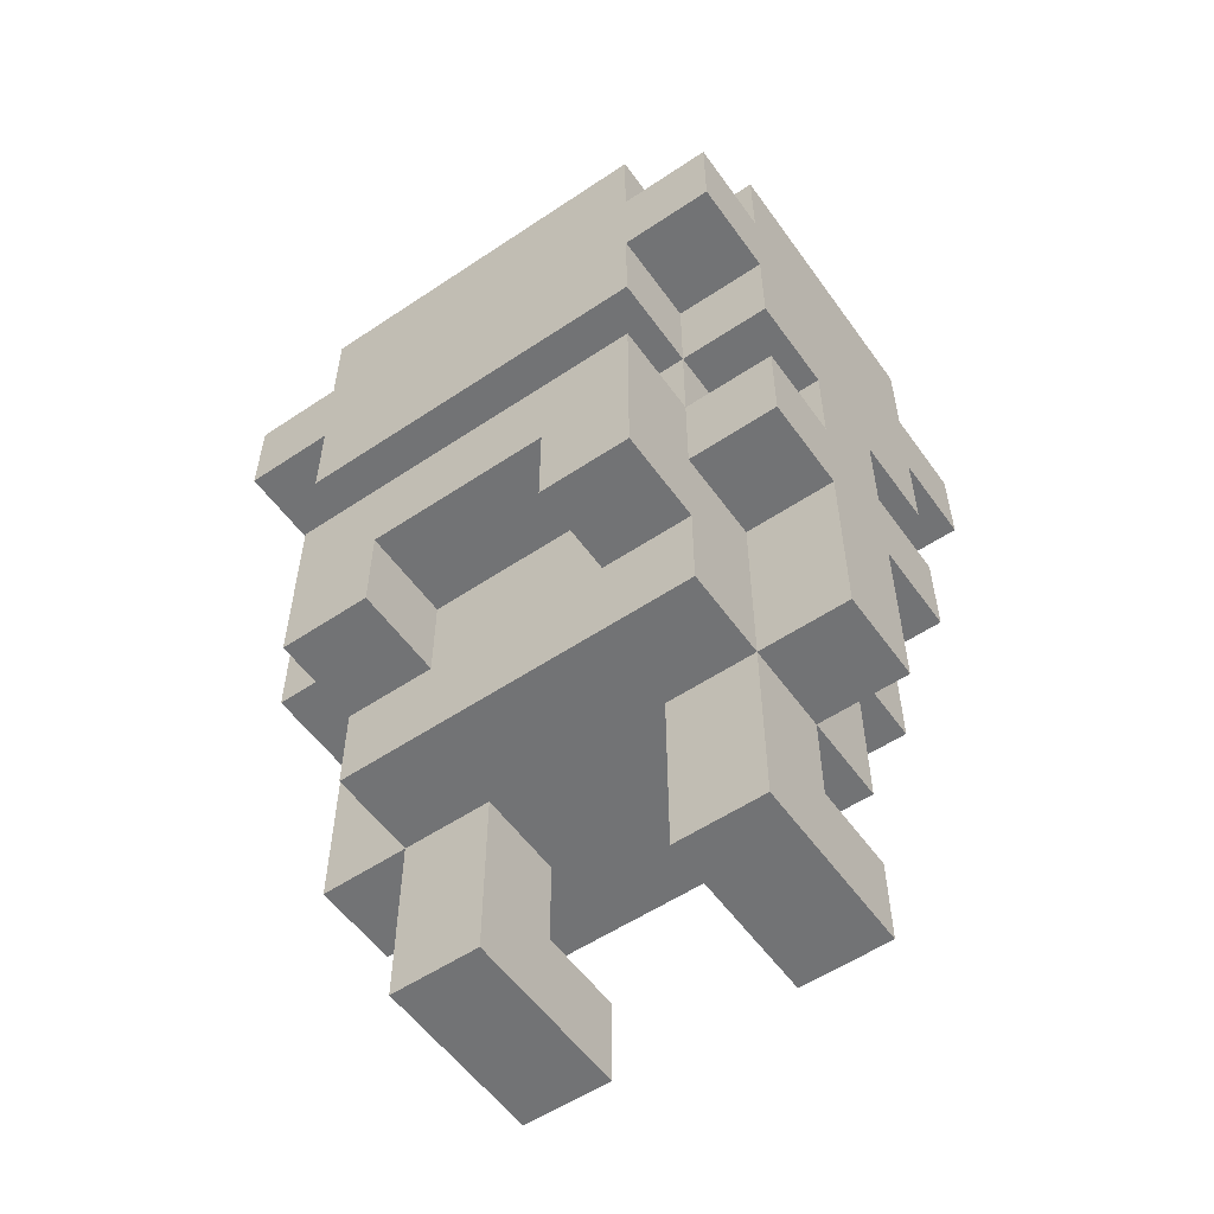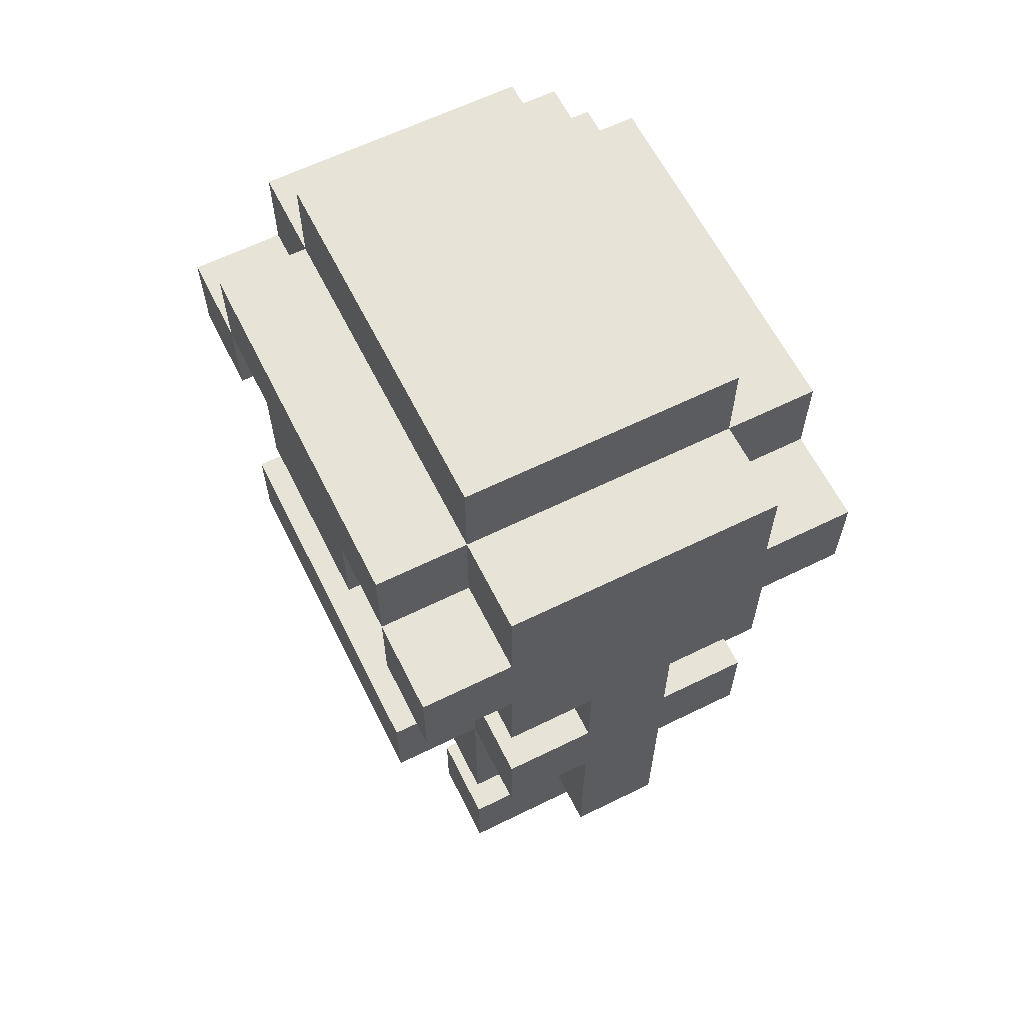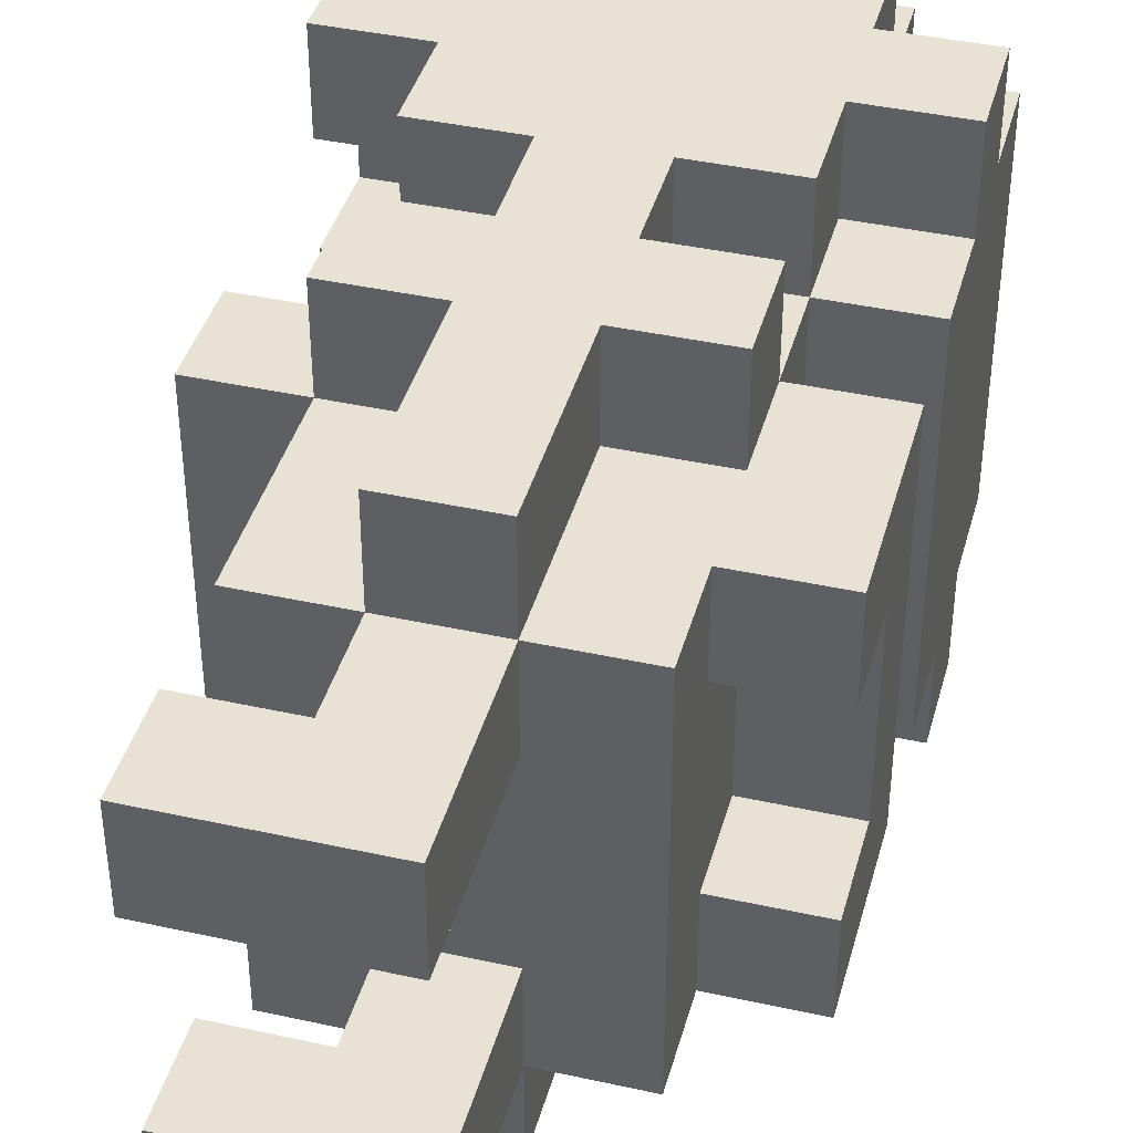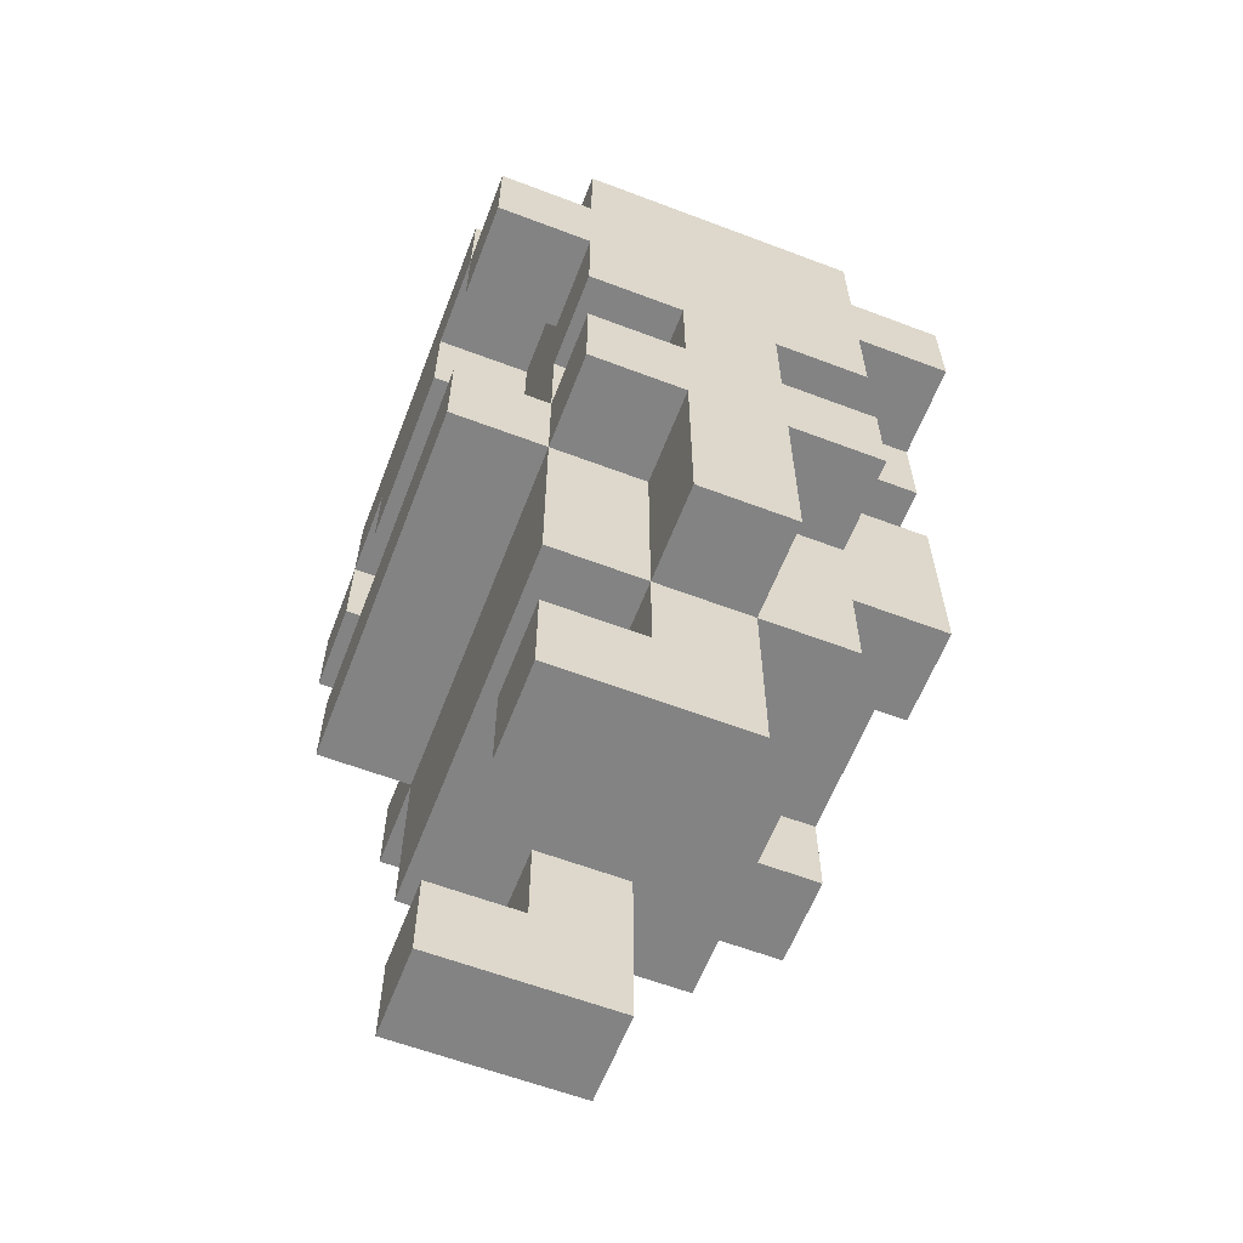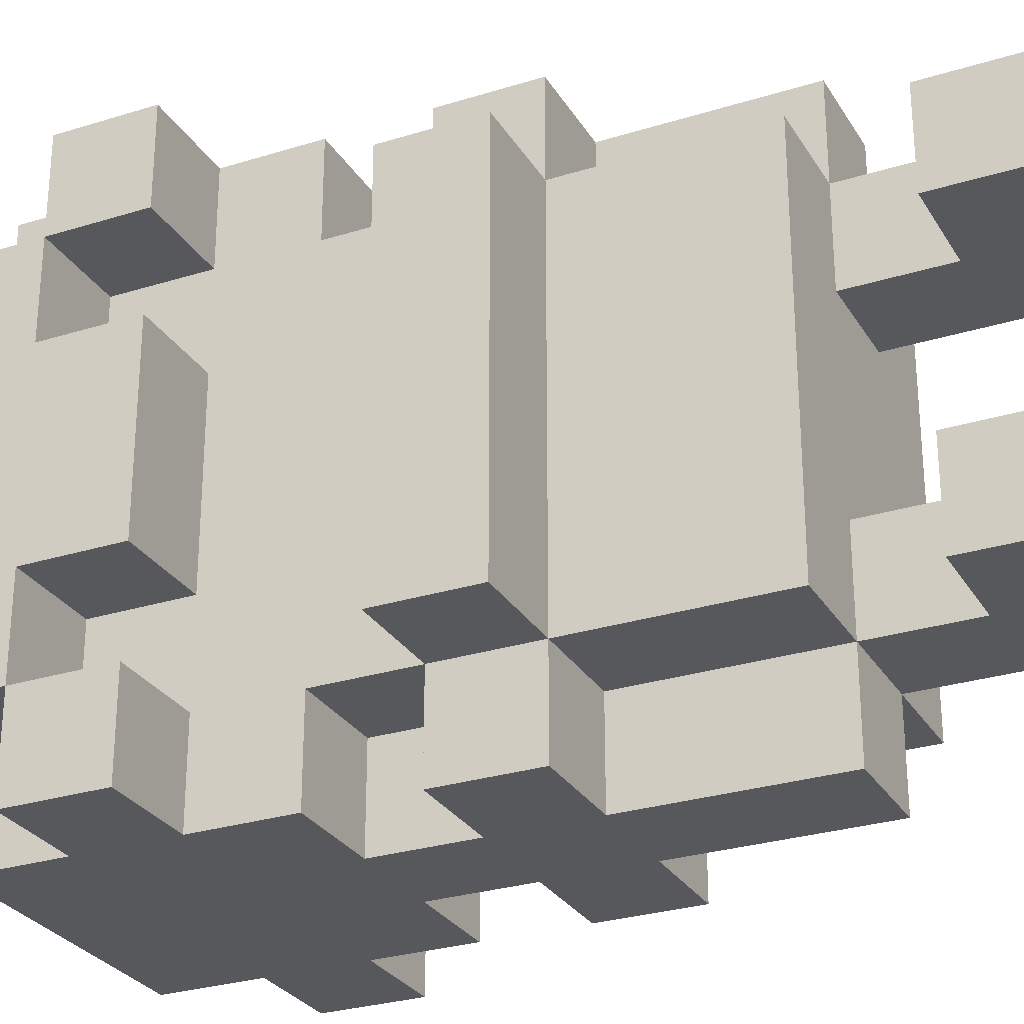
<metadata>
{"format":"obj","ext":"obj","renderer":"f3d","projection":"perspective","resolution":1024,"background":"white","views":[{"elev":-55.7,"azim":125.1,"up":"+Y"},{"elev":62.4,"azim":-26.5,"up":"+Y"},{"elev":40.7,"azim":15.1,"up":"+Z"},{"elev":-61.2,"azim":-21.1,"up":"+Y"},{"elev":-28.3,"azim":-64.7,"up":"+Z"}]}
</metadata>
<code>
g charactor1
v -2.5 4 2
v -2.5 4 -2
v -2.5 5 2
v -2.5 5 -2
v -2.5 7 3
v -2.5 7 2
v -2.5 7 1
v -2.5 7 -1
v -2.5 7 -2
v -2.5 7 -3
v -2.5 8 3
v -2.5 8 2
v -2.5 8 1
v -2.5 8 -1
v -2.5 8 -2
v -2.5 8 -3
v -2.5 9 2
v -2.5 9 -2
v -1.5 0 2
v -1.5 0 1
v -1.5 0 -1
v -1.5 0 -2
v -1.5 1 2
v -1.5 1 1
v -1.5 1 -1
v -1.5 1 -2
v -1.5 2 2
v -1.5 2 -2
v -1.5 4 3
v -1.5 4 2
v -1.5 4 -2
v -1.5 4 -3
v -1.5 5 3
v -1.5 5 2
v -1.5 5 1
v -1.5 5 -1
v -1.5 5 -2
v -1.5 5 -3
v -1.5 6 3
v -1.5 6 2
v -1.5 6 1
v -1.5 6 -1
v -1.5 6 -2
v -1.5 6 -3
v -1.5 7 3
v -1.5 7 2
v -1.5 7 1
v -1.5 7 -1
v -1.5 7 -2
v -1.5 7 -3
v -1.5 8 3
v -1.5 8 2
v -1.5 8 1
v -1.5 8 -1
v -1.5 8 -2
v -1.5 8 -3
v -1.5 9 3
v -1.5 9 2
v -1.5 9 -2
v -1.5 9 -3
v -1.5 10 2
v -1.5 10 -2
v -0.5 1 2
v -0.5 1 1
v -0.5 1 -1
v -0.5 1 -2
v -0.5 2 3
v -0.5 2 2
v -0.5 2 1
v -0.5 2 -1
v -0.5 2 -2
v -0.5 2 -3
v -0.5 3 3
v -0.5 3 2
v -0.5 3 -2
v -0.5 3 -3
v -0.5 4 3
v -0.5 4 2
v -0.5 4 -2
v -0.5 4 -3
v -0.5 5 3
v -0.5 5 2
v -0.5 5 -2
v -0.5 5 -3
v -0.5 6 3
v -0.5 6 2
v -0.5 6 -2
v -0.5 6 -3
v 0.5 0 2
v 0.5 0 1
v 0.5 0 -1
v 0.5 0 -2
v 0.5 1 2
v 0.5 1 1
v 0.5 1 -1
v 0.5 1 -2
v 0.5 2 3
v 0.5 2 2
v 0.5 2 1
v 0.5 2 -1
v 0.5 2 -2
v 0.5 2 -3
v 0.5 3 3
v 0.5 3 2
v 0.5 3 -2
v 0.5 3 -3
v 0.5 4 3
v 0.5 4 2
v 0.5 4 -2
v 0.5 4 -3
v 0.5 5 3
v 0.5 5 2
v 0.5 5 -2
v 0.5 5 -3
v 0.5 6 3
v 0.5 6 2
v 0.5 6 -2
v 0.5 6 -3
v 1.5 2 2
v 1.5 2 -2
v 1.5 3 2
v 1.5 3 1
v 1.5 3 -1
v 1.5 3 -2
v 1.5 4 3
v 1.5 4 2
v 1.5 4 1
v 1.5 4 -1
v 1.5 4 -2
v 1.5 4 -3
v 1.5 5 3
v 1.5 5 2
v 1.5 5 -2
v 1.5 5 -3
v 1.5 6 3
v 1.5 6 2
v 1.5 6 -2
v 1.5 6 -3
v 1.5 7 3
v 1.5 7 2
v 1.5 7 -2
v 1.5 7 -3
v 1.5 8 3
v 1.5 8 2
v 1.5 8 -2
v 1.5 8 -3
v 1.5 9 3
v 1.5 9 2
v 1.5 9 -2
v 1.5 9 -3
v 1.5 10 2
v 1.5 10 -2
v 2.5 3 2
v 2.5 3 1
v 2.5 3 -1
v 2.5 3 -2
v 2.5 4 1
v 2.5 4 -1
v 2.5 5 2
v 2.5 5 -2
v 2.5 6 2
v 2.5 6 -2
v 2.5 7 3
v 2.5 7 2
v 2.5 7 -2
v 2.5 7 -3
v 2.5 8 3
v 2.5 8 2
v 2.5 8 -2
v 2.5 8 -3
v 2.5 9 2
v 2.5 9 -2
v -2.5 7 3
v -2.5 8 3
v -1.5 4 3
v -1.5 5 3
v -1.5 6 3
v -1.5 7 3
v -1.5 8 3
v -1.5 9 3
v -0.5 2 3
v -0.5 3 3
v -0.5 4 3
v -0.5 5 3
v -0.5 6 3
v 0.5 2 3
v 0.5 3 3
v 0.5 4 3
v 0.5 5 3
v 0.5 6 3
v 1.5 4 3
v 1.5 5 3
v 1.5 6 3
v 1.5 7 3
v 1.5 8 3
v 1.5 9 3
v 2.5 7 3
v 2.5 8 3
v -2.5 4 2
v -2.5 5 2
v -2.5 8 2
v -2.5 9 2
v -1.5 0 2
v -1.5 1 2
v -1.5 2 2
v -1.5 4 2
v -1.5 5 2
v -1.5 6 2
v -1.5 8 2
v -1.5 9 2
v -1.5 10 2
v -0.5 1 2
v -0.5 2 2
v -0.5 3 2
v -0.5 4 2
v -0.5 5 2
v -0.5 6 2
v 0.5 0 2
v 0.5 1 2
v 0.5 2 2
v 0.5 3 2
v 0.5 4 2
v 0.5 5 2
v 0.5 6 2
v 1.5 2 2
v 1.5 3 2
v 1.5 4 2
v 1.5 5 2
v 1.5 6 2
v 1.5 7 2
v 1.5 8 2
v 1.5 9 2
v 1.5 10 2
v 2.5 3 2
v 2.5 5 2
v 2.5 6 2
v 2.5 7 2
v 2.5 8 2
v 2.5 9 2
v -2.5 7 1
v -2.5 8 1
v -1.5 7 1
v -1.5 8 1
v -1.5 0 -1
v -1.5 1 -1
v -0.5 1 -1
v -0.5 2 -1
v 0.5 0 -1
v 0.5 1 -1
v 0.5 2 -1
v 1.5 3 -1
v 1.5 4 -1
v 2.5 3 -1
v 2.5 4 -1
v -2.5 7 -2
v -2.5 8 -2
v -1.5 7 -2
v -1.5 8 -2
v -2.5 7 2
v -2.5 8 2
v -1.5 7 2
v -1.5 8 2
v -1.5 0 1
v -1.5 1 1
v -0.5 1 1
v -0.5 2 1
v 0.5 0 1
v 0.5 1 1
v 0.5 2 1
v 1.5 3 1
v 1.5 4 1
v 2.5 3 1
v 2.5 4 1
v -2.5 7 -1
v -2.5 8 -1
v -1.5 7 -1
v -1.5 8 -1
v -2.5 4 -2
v -2.5 5 -2
v -2.5 8 -2
v -2.5 9 -2
v -1.5 0 -2
v -1.5 1 -2
v -1.5 2 -2
v -1.5 4 -2
v -1.5 5 -2
v -1.5 6 -2
v -1.5 8 -2
v -1.5 9 -2
v -1.5 10 -2
v -0.5 1 -2
v -0.5 2 -2
v -0.5 3 -2
v -0.5 4 -2
v -0.5 5 -2
v -0.5 6 -2
v 0.5 0 -2
v 0.5 1 -2
v 0.5 2 -2
v 0.5 3 -2
v 0.5 4 -2
v 0.5 5 -2
v 0.5 6 -2
v 1.5 2 -2
v 1.5 3 -2
v 1.5 4 -2
v 1.5 5 -2
v 1.5 6 -2
v 1.5 7 -2
v 1.5 8 -2
v 1.5 9 -2
v 1.5 10 -2
v 2.5 3 -2
v 2.5 5 -2
v 2.5 6 -2
v 2.5 7 -2
v 2.5 8 -2
v 2.5 9 -2
v -2.5 7 -3
v -2.5 8 -3
v -1.5 4 -3
v -1.5 5 -3
v -1.5 6 -3
v -1.5 7 -3
v -1.5 8 -3
v -1.5 9 -3
v -0.5 2 -3
v -0.5 3 -3
v -0.5 4 -3
v -0.5 5 -3
v -0.5 6 -3
v 0.5 2 -3
v 0.5 3 -3
v 0.5 4 -3
v 0.5 5 -3
v 0.5 6 -3
v 1.5 4 -3
v 1.5 5 -3
v 1.5 6 -3
v 1.5 7 -3
v 1.5 8 -3
v 1.5 9 -3
v 2.5 7 -3
v 2.5 8 -3
v -1.5 0 2
v 0.5 0 2
v -1.5 0 1
v 0.5 0 1
v -1.5 0 -1
v 0.5 0 -1
v -1.5 0 -2
v 0.5 0 -2
v -0.5 2 3
v 0.5 2 3
v -1.5 2 2
v -0.5 2 2
v 0.5 2 2
v 1.5 2 2
v -0.5 2 1
v 0.5 2 1
v -0.5 2 -1
v 0.5 2 -1
v -1.5 2 -2
v -0.5 2 -2
v 0.5 2 -2
v 1.5 2 -2
v -0.5 2 -3
v 0.5 2 -3
v 1.5 3 2
v 2.5 3 2
v 1.5 3 1
v 2.5 3 1
v 1.5 3 -1
v 2.5 3 -1
v 1.5 3 -2
v 2.5 3 -2
v -1.5 4 3
v -0.5 4 3
v 0.5 4 3
v 1.5 4 3
v -2.5 4 2
v -1.5 4 2
v -0.5 4 2
v 0.5 4 2
v 1.5 4 2
v 1.5 4 1
v 2.5 4 1
v 1.5 4 -1
v 2.5 4 -1
v -2.5 4 -2
v -1.5 4 -2
v -0.5 4 -2
v 0.5 4 -2
v 1.5 4 -2
v -1.5 4 -3
v -0.5 4 -3
v 0.5 4 -3
v 1.5 4 -3
v -1.5 6 3
v -0.5 6 3
v 0.5 6 3
v 1.5 6 3
v -1.5 6 2
v -0.5 6 2
v 0.5 6 2
v 1.5 6 2
v 2.5 6 2
v -1.5 6 -2
v -0.5 6 -2
v 0.5 6 -2
v 1.5 6 -2
v 2.5 6 -2
v -1.5 6 -3
v -0.5 6 -3
v 0.5 6 -3
v 1.5 6 -3
v -2.5 7 3
v -1.5 7 3
v 1.5 7 3
v 2.5 7 3
v -2.5 7 2
v -1.5 7 2
v 1.5 7 2
v 2.5 7 2
v -2.5 7 1
v -1.5 7 1
v -2.5 7 -1
v -1.5 7 -1
v -2.5 7 -2
v -1.5 7 -2
v 1.5 7 -2
v 2.5 7 -2
v -2.5 7 -3
v -1.5 7 -3
v 1.5 7 -3
v 2.5 7 -3
v -2.5 8 2
v -1.5 8 2
v -2.5 8 1
v -1.5 8 1
v -2.5 8 -1
v -1.5 8 -1
v -2.5 8 -2
v -1.5 8 -2
v -1.5 1 2
v -0.5 1 2
v -1.5 1 1
v -0.5 1 1
v -1.5 1 -1
v -0.5 1 -1
v -1.5 1 -2
v -0.5 1 -2
v -1.5 5 3
v -0.5 5 3
v 0.5 5 3
v 1.5 5 3
v -2.5 5 2
v -1.5 5 2
v -0.5 5 2
v 0.5 5 2
v 1.5 5 2
v 2.5 5 2
v -1.5 5 1
v -1.5 5 -1
v -2.5 5 -2
v -1.5 5 -2
v -0.5 5 -2
v 0.5 5 -2
v 1.5 5 -2
v 2.5 5 -2
v -1.5 5 -3
v -0.5 5 -3
v 0.5 5 -3
v 1.5 5 -3
v -2.5 8 3
v -1.5 8 3
v 1.5 8 3
v 2.5 8 3
v -2.5 8 2
v -1.5 8 2
v 1.5 8 2
v 2.5 8 2
v -2.5 8 -2
v -1.5 8 -2
v 1.5 8 -2
v 2.5 8 -2
v -2.5 8 -3
v -1.5 8 -3
v 1.5 8 -3
v 2.5 8 -3
v -1.5 9 3
v 1.5 9 3
v -2.5 9 2
v -1.5 9 2
v 1.5 9 2
v 2.5 9 2
v -2.5 9 -2
v -1.5 9 -2
v 1.5 9 -2
v 2.5 9 -2
v -1.5 9 -3
v 1.5 9 -3
v -1.5 10 2
v 1.5 10 2
v -1.5 10 -2
v 1.5 10 -2
f 3 2 1
f 4 2 3
f 11 6 5
f 12 6 11
f 13 8 7
f 14 8 13
f 15 10 9
f 16 10 15
f 17 14 13
f 17 15 14
f 17 13 12
f 18 15 17
f 23 20 19
f 24 20 23
f 25 22 21
f 26 22 25
f 30 28 27
f 31 28 30
f 33 30 29
f 34 30 33
f 37 32 31
f 38 32 37
f 40 35 34
f 41 36 35
f 41 35 40
f 42 37 36
f 42 36 41
f 43 37 42
f 45 40 39
f 46 41 40
f 46 40 45
f 47 42 41
f 47 41 46
f 48 43 42
f 48 42 47
f 49 44 43
f 49 43 48
f 50 44 49
f 52 47 46
f 53 47 52
f 54 49 48
f 55 49 54
f 57 52 51
f 58 52 57
f 59 56 55
f 60 56 59
f 61 59 58
f 62 59 61
f 68 64 63
f 69 64 68
f 70 66 65
f 71 66 70
f 73 68 67
f 74 68 73
f 75 72 71
f 76 72 75
f 77 74 73
f 78 74 77
f 79 76 75
f 80 76 79
f 85 82 81
f 86 82 85
f 87 84 83
f 88 84 87
f 89 90 93
f 93 90 94
f 91 92 95
f 95 92 96
f 93 94 98
f 98 94 99
f 95 96 100
f 100 96 101
f 97 98 103
f 103 98 104
f 101 102 105
f 105 102 106
f 103 104 107
f 107 104 108
f 105 106 109
f 109 106 110
f 111 112 115
f 115 112 116
f 113 114 117
f 117 114 118
f 119 120 121
f 121 120 122
f 122 120 123
f 123 120 124
f 122 123 127
f 127 123 128
f 125 126 131
f 131 126 132
f 129 130 133
f 133 130 134
f 132 133 136
f 136 133 137
f 135 136 139
f 139 136 140
f 137 138 141
f 141 138 142
f 143 144 147
f 147 144 148
f 145 146 149
f 149 146 150
f 148 149 151
f 151 149 152
f 153 154 157
f 155 156 158
f 153 157 159
f 157 158 159
f 158 156 160
f 159 158 160
f 161 162 164
f 164 162 165
f 164 165 167
f 165 166 167
f 163 164 167
f 167 166 168
f 168 166 169
f 169 166 170
f 168 169 171
f 171 169 172
f 178 174 173
f 179 174 178
f 183 176 175
f 184 176 183
f 185 178 177
f 185 179 178
f 185 180 179
f 186 182 181
f 187 184 183
f 187 182 186
f 187 183 182
f 188 184 187
f 189 185 184
f 189 184 188
f 190 180 185
f 190 185 189
f 191 189 188
f 192 189 191
f 193 180 190
f 194 180 193
f 195 180 194
f 196 180 195
f 197 195 194
f 198 195 197
f 206 200 199
f 207 200 206
f 209 202 201
f 210 202 209
f 212 204 203
f 213 206 205
f 214 206 213
f 215 206 214
f 216 208 207
f 217 208 216
f 218 212 203
f 219 213 212
f 219 212 218
f 220 213 219
f 225 222 221
f 225 221 220
f 226 222 225
f 227 222 226
f 228 224 223
f 229 224 228
f 232 211 210
f 233 211 232
f 234 227 226
f 234 228 227
f 235 228 234
f 236 230 229
f 237 230 236
f 238 232 231
f 239 232 238
f 242 241 240
f 243 241 242
f 246 245 244
f 248 246 244
f 249 247 246
f 249 246 248
f 250 247 249
f 253 252 251
f 254 252 253
f 257 256 255
f 258 256 257
f 259 260 261
f 261 260 262
f 263 264 265
f 263 265 267
f 265 266 268
f 267 265 268
f 268 266 269
f 270 271 272
f 272 271 273
f 274 275 276
f 276 275 277
f 278 279 285
f 285 279 286
f 280 281 288
f 288 281 289
f 282 283 291
f 284 285 292
f 292 285 293
f 293 285 294
f 286 287 295
f 295 287 296
f 282 291 297
f 291 292 298
f 297 291 298
f 298 292 299
f 300 301 304
f 299 300 304
f 304 301 305
f 305 301 306
f 302 303 307
f 307 303 308
f 289 290 311
f 311 290 312
f 305 306 313
f 306 307 313
f 313 307 314
f 308 309 315
f 315 309 316
f 310 311 317
f 317 311 318
f 319 320 324
f 324 320 325
f 321 322 329
f 329 322 330
f 323 324 331
f 324 325 331
f 325 326 331
f 327 328 332
f 329 330 333
f 332 328 333
f 328 329 333
f 333 330 334
f 330 331 335
f 334 330 335
f 331 326 336
f 335 331 336
f 334 335 337
f 337 335 338
f 336 326 339
f 339 326 340
f 340 326 341
f 341 326 342
f 340 341 343
f 343 341 344
f 347 346 345
f 348 346 347
f 351 350 349
f 352 350 351
f 356 354 353
f 357 354 356
f 359 356 355
f 360 358 357
f 361 359 355
f 361 360 359
f 362 358 360
f 362 360 361
f 363 361 355
f 364 361 363
f 365 358 362
f 366 358 365
f 367 365 364
f 368 365 367
f 371 370 369
f 372 370 371
f 375 374 373
f 376 374 375
f 382 378 377
f 383 378 382
f 384 380 379
f 385 380 384
f 388 387 386
f 389 387 388
f 390 382 381
f 391 382 390
f 395 392 391
f 396 392 395
f 397 394 393
f 398 394 397
f 403 400 399
f 404 400 403
f 405 402 401
f 406 402 405
f 411 407 406
f 412 407 411
f 413 409 408
f 414 409 413
f 415 411 410
f 416 411 415
f 421 418 417
f 422 418 421
f 423 420 419
f 424 420 423
f 427 426 425
f 428 426 427
f 433 430 429
f 434 430 433
f 435 432 431
f 436 432 435
f 439 438 437
f 440 438 439
f 443 442 441
f 444 442 443
f 445 446 447
f 447 446 448
f 449 450 451
f 451 450 452
f 453 454 458
f 458 454 459
f 455 456 460
f 460 456 461
f 457 458 463
f 457 463 464
f 457 464 465
f 465 464 466
f 461 462 469
f 469 462 470
f 466 467 471
f 471 467 472
f 468 469 473
f 473 469 474
f 475 476 479
f 479 476 480
f 477 478 481
f 481 478 482
f 483 484 487
f 487 484 488
f 485 486 489
f 489 486 490
f 491 492 494
f 494 492 495
f 493 494 497
f 497 494 498
f 495 496 499
f 499 496 500
f 498 499 501
f 501 499 502
f 503 504 505
f 505 504 506

</code>
